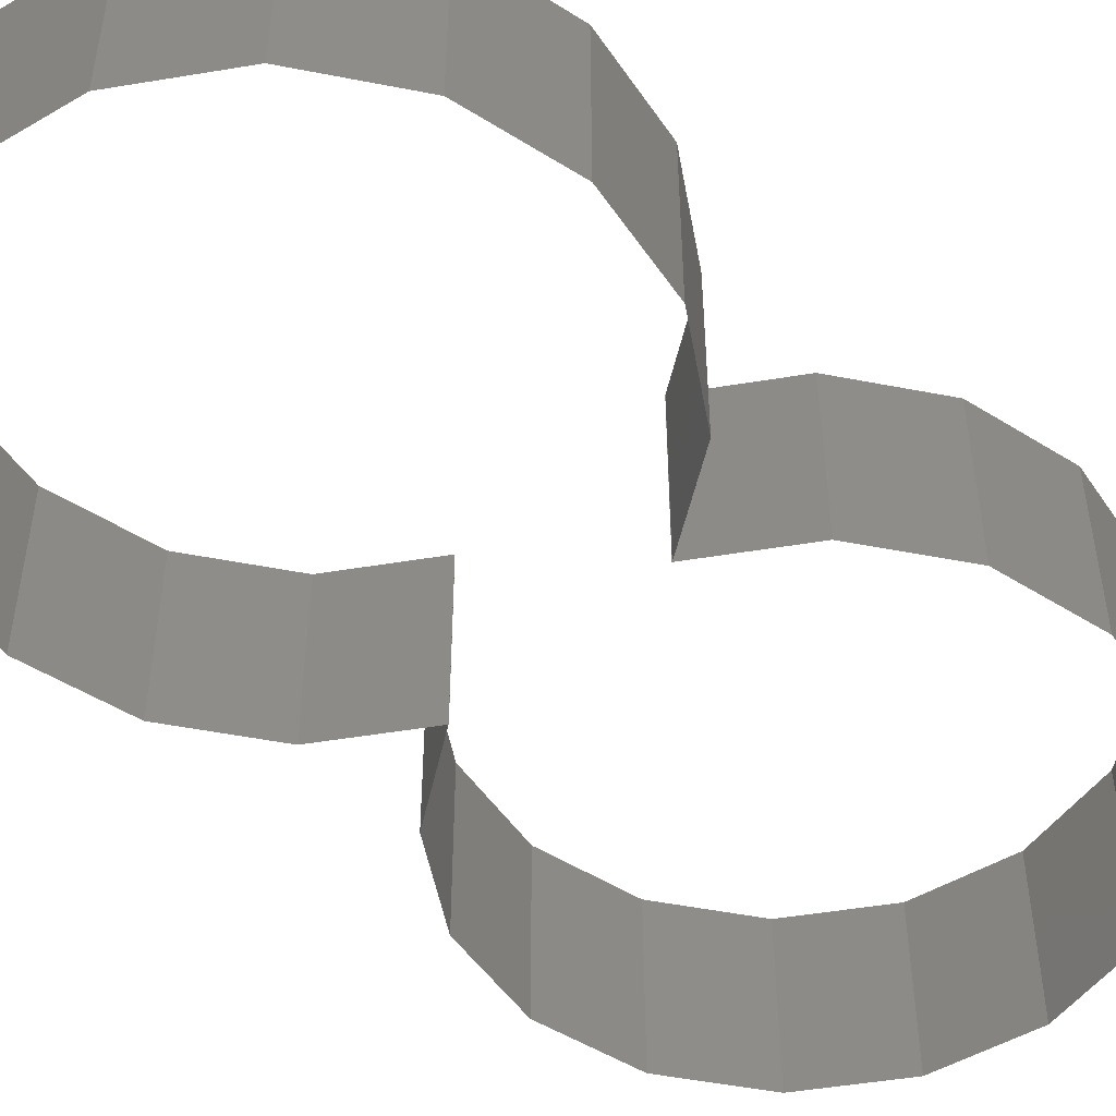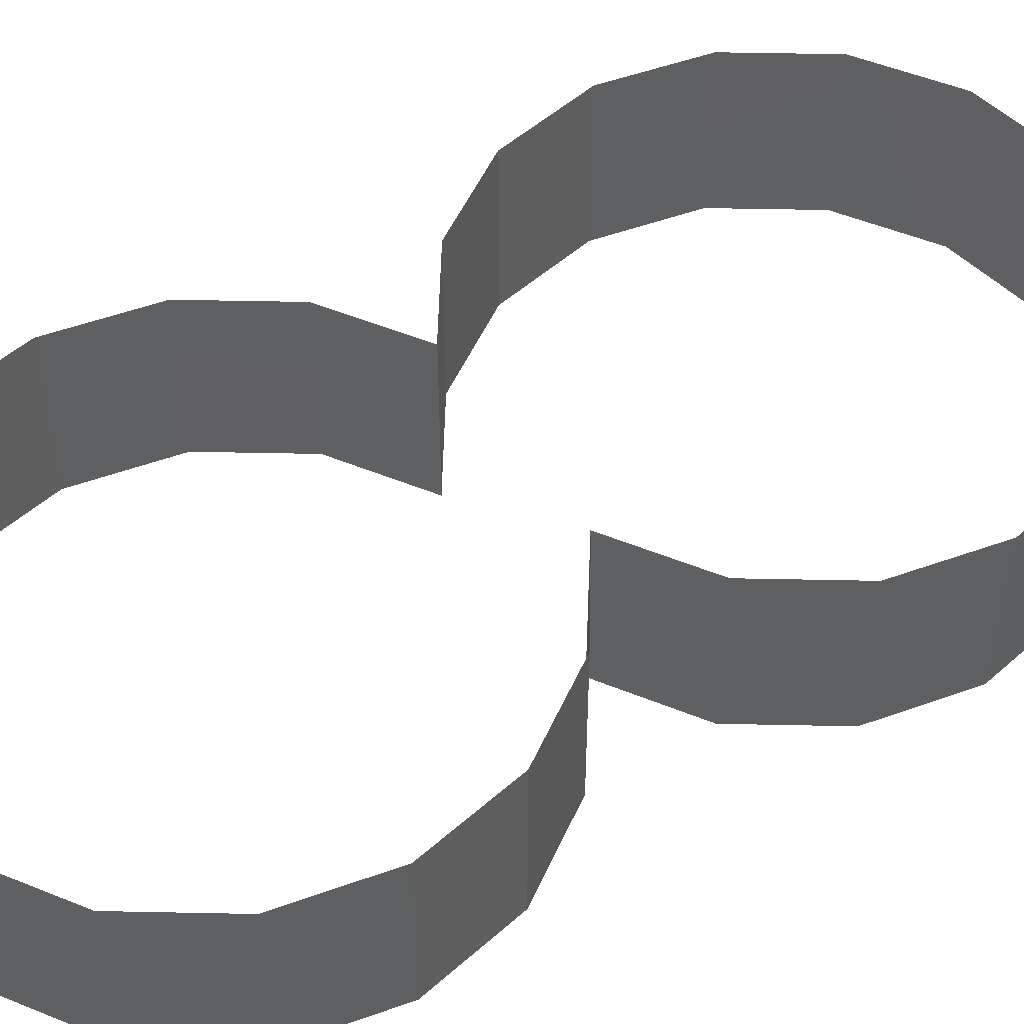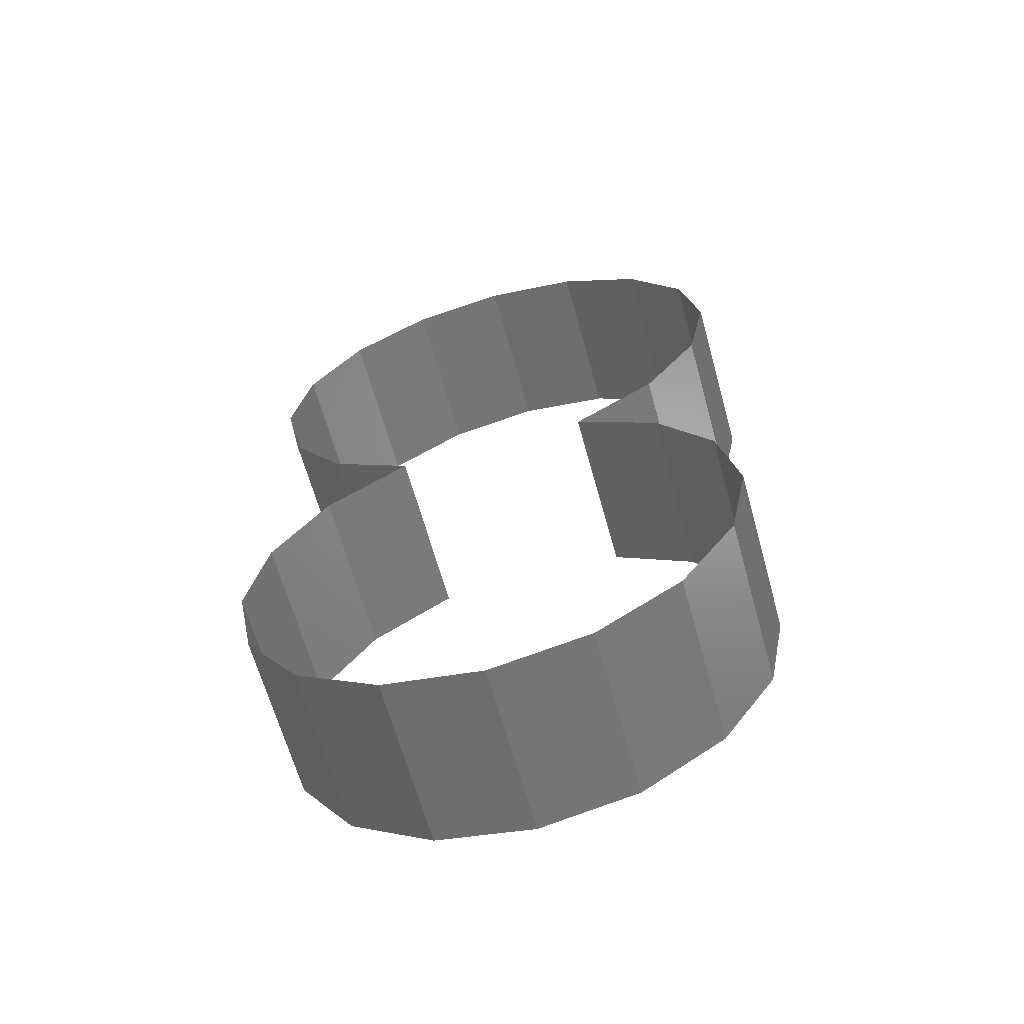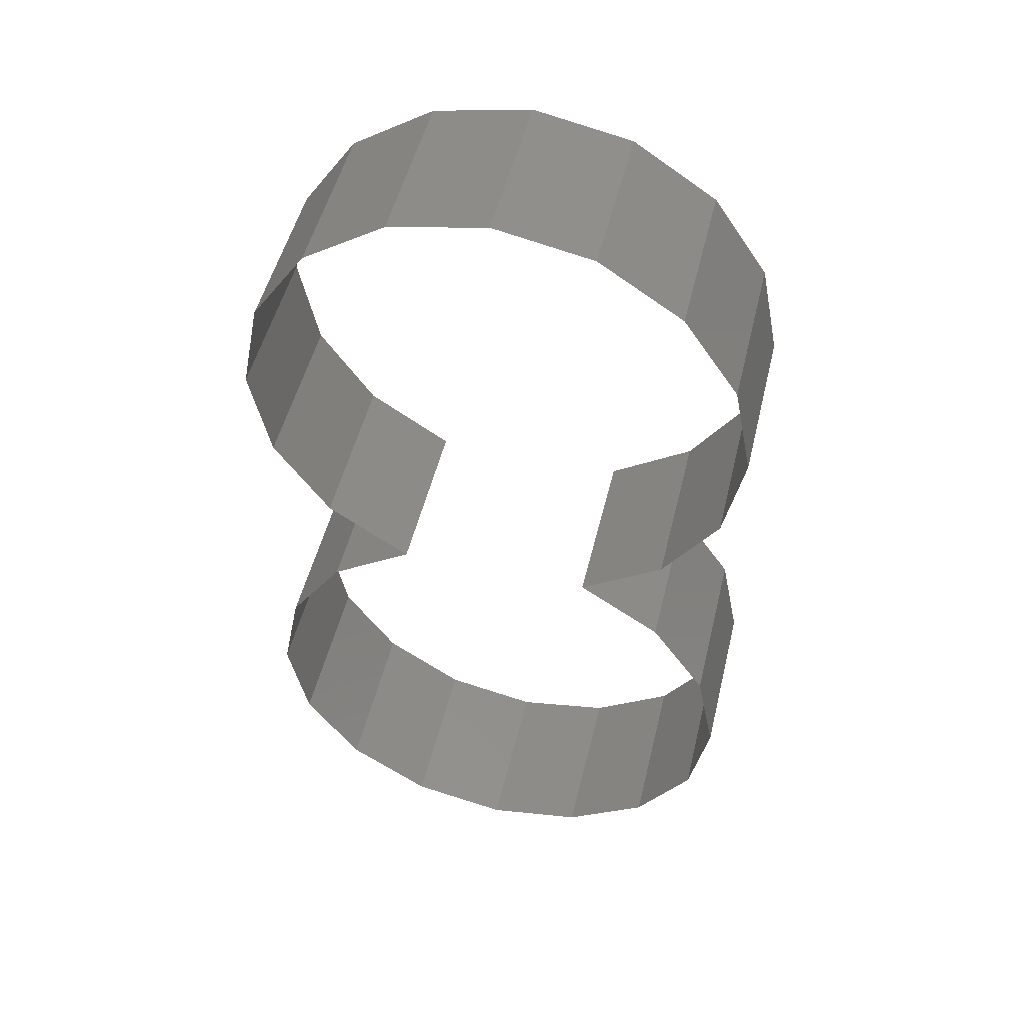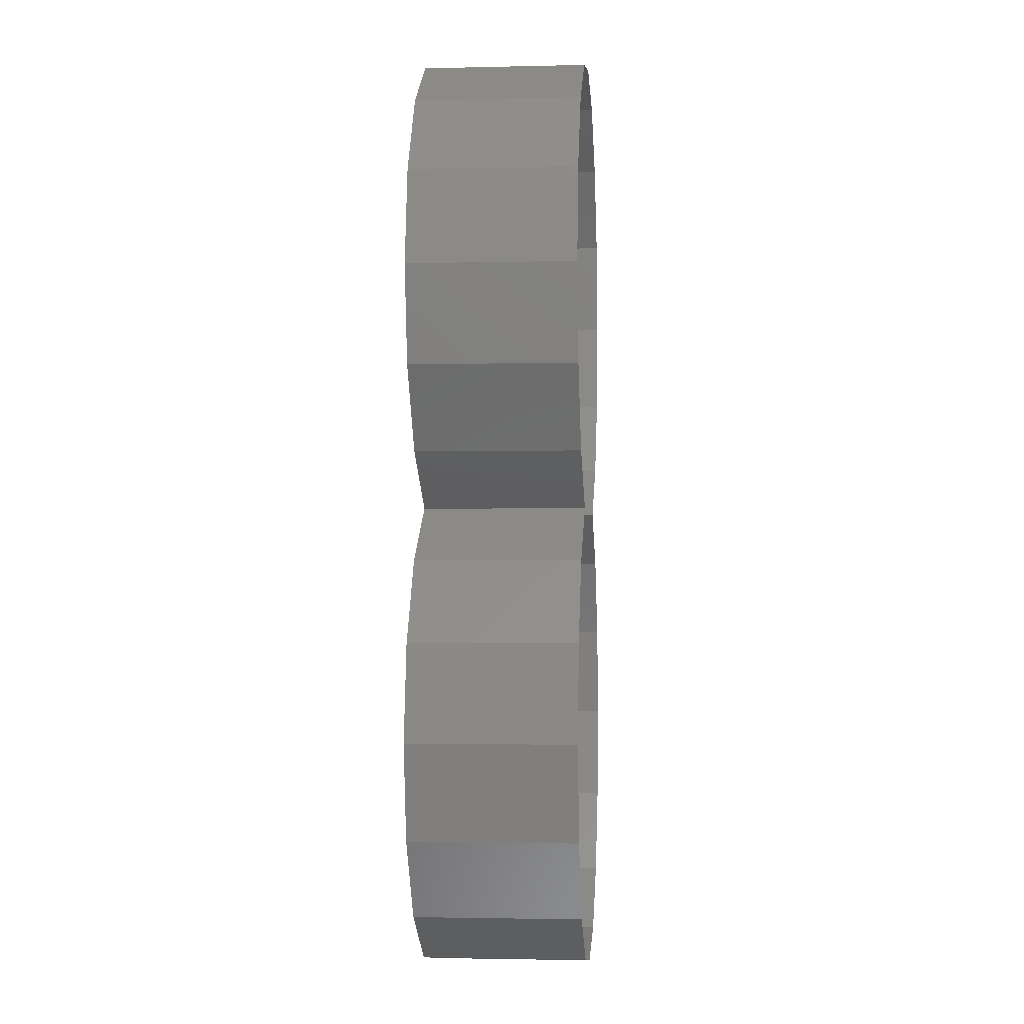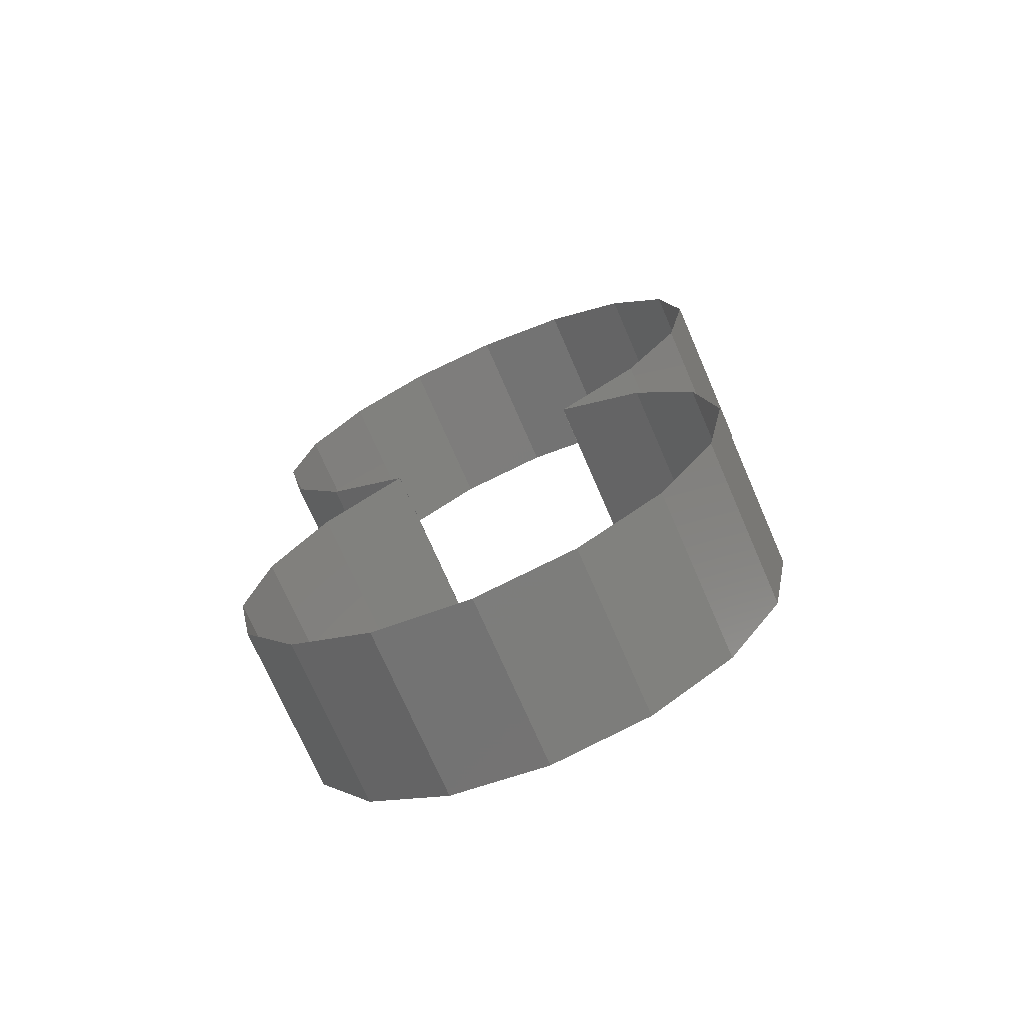
<metadata>
{"format":"stl","ext":"stl","renderer":"f3d","projection":"perspective","resolution":1024,"background":"white","views":[{"elev":-50.0,"azim":-135.9,"up":"+Y"},{"elev":51.8,"azim":-122.5,"up":"+Y"},{"elev":-64.6,"azim":15.5,"up":"+Z"},{"elev":50.0,"azim":-166.6,"up":"+Z"},{"elev":-2.2,"azim":-85.3,"up":"+Z"},{"elev":-72.4,"azim":-156.6,"up":"+Z"}]}
</metadata>
<code>
# stl→obj: 60 verts, 56 faces
v 0.02296 0 -2.5e-05
v 0.02296 0.04 -2.5e-05
v 0.04243 0.04 0.01298
v 0.04243 0 0.01298
v 0.05543 0.04 0.03245
v 0.05543 0 0.03245
v 0.06 0.04 0.05541
v 0.06 0 0.05541
v 0.05543 0.04 0.07837
v 0.05543 0 0.07837
v 0.04243 0.04 0.09783
v 0.04243 0 0.09783
v 0.02296 0.04 0.1108
v 0.02296 0 0.1108
v 0 0.04 0.1154
v 0 0 0.1154
v -0.02296 0.04 0.1108
v -0.02296 0 0.1108
v -0.04243 0.04 0.09783
v -0.04243 0 0.09783
v -0.05543 0.04 0.07837
v -0.05543 0 0.07837
v -0.06 0.04 0.05541
v -0.06 0 0.05541
v -0.05543 0.04 0.03245
v -0.05543 0 0.03245
v -0.04243 0.04 0.01298
v -0.04243 0 0.01298
v -0.02296 0.04 -2.5e-05
v -0.02296 0 -2.5e-05
v -0.02296 0 2.5e-05
v -0.02296 0.04 2.5e-05
v -0.04243 0.04 -0.01298
v -0.04243 0 -0.01298
v -0.05543 0.04 -0.03245
v -0.05543 0 -0.03245
v -0.06 0.04 -0.05541
v -0.06 0 -0.05541
v -0.05543 0.04 -0.07837
v -0.05543 0 -0.07837
v -0.04243 0.04 -0.09783
v -0.04243 0 -0.09783
v -0.02296 0.04 -0.1108
v -0.02296 0 -0.1108
v -0 0.04 -0.1154
v -0 0 -0.1154
v 0.02296 0.04 -0.1108
v 0.02296 0 -0.1108
v 0.04243 0.04 -0.09783
v 0.04243 0 -0.09783
v 0.05543 0.04 -0.07837
v 0.05543 0 -0.07837
v 0.06 0.04 -0.05541
v 0.06 0 -0.05541
v 0.05543 0.04 -0.03245
v 0.05543 0 -0.03245
v 0.04243 0.04 -0.01298
v 0.04243 0 -0.01298
v 0.02296 0.04 2.5e-05
v 0.02296 0 2.5e-05
f 1 2 3
f 1 3 4
f 4 3 5
f 4 5 6
f 6 5 7
f 6 7 8
f 8 7 9
f 8 9 10
f 10 9 11
f 10 11 12
f 12 11 13
f 12 13 14
f 14 13 15
f 14 15 16
f 16 15 17
f 16 17 18
f 18 17 19
f 18 19 20
f 20 19 21
f 20 21 22
f 22 21 23
f 22 23 24
f 24 23 25
f 24 25 26
f 26 25 27
f 26 27 28
f 28 27 29
f 28 29 30
f 31 32 33
f 31 33 34
f 34 33 35
f 34 35 36
f 36 35 37
f 36 37 38
f 38 37 39
f 38 39 40
f 40 39 41
f 40 41 42
f 42 41 43
f 42 43 44
f 44 43 45
f 44 45 46
f 46 45 47
f 46 47 48
f 48 47 49
f 48 49 50
f 50 49 51
f 50 51 52
f 52 51 53
f 52 53 54
f 54 53 55
f 54 55 56
f 56 55 57
f 56 57 58
f 58 57 59
f 58 59 60

</code>
